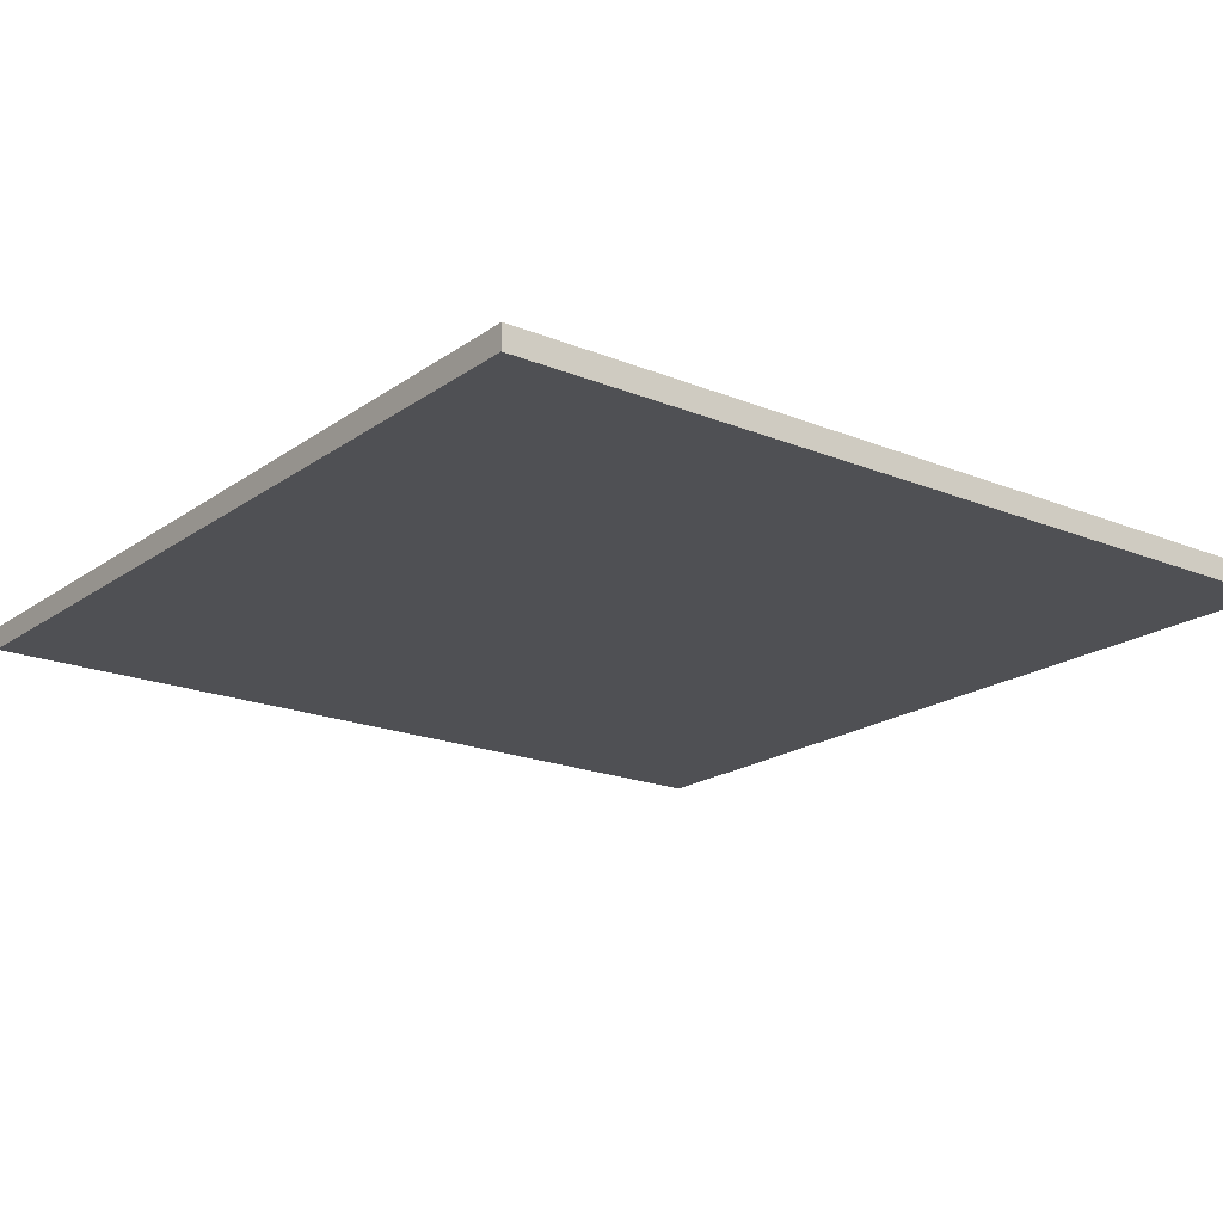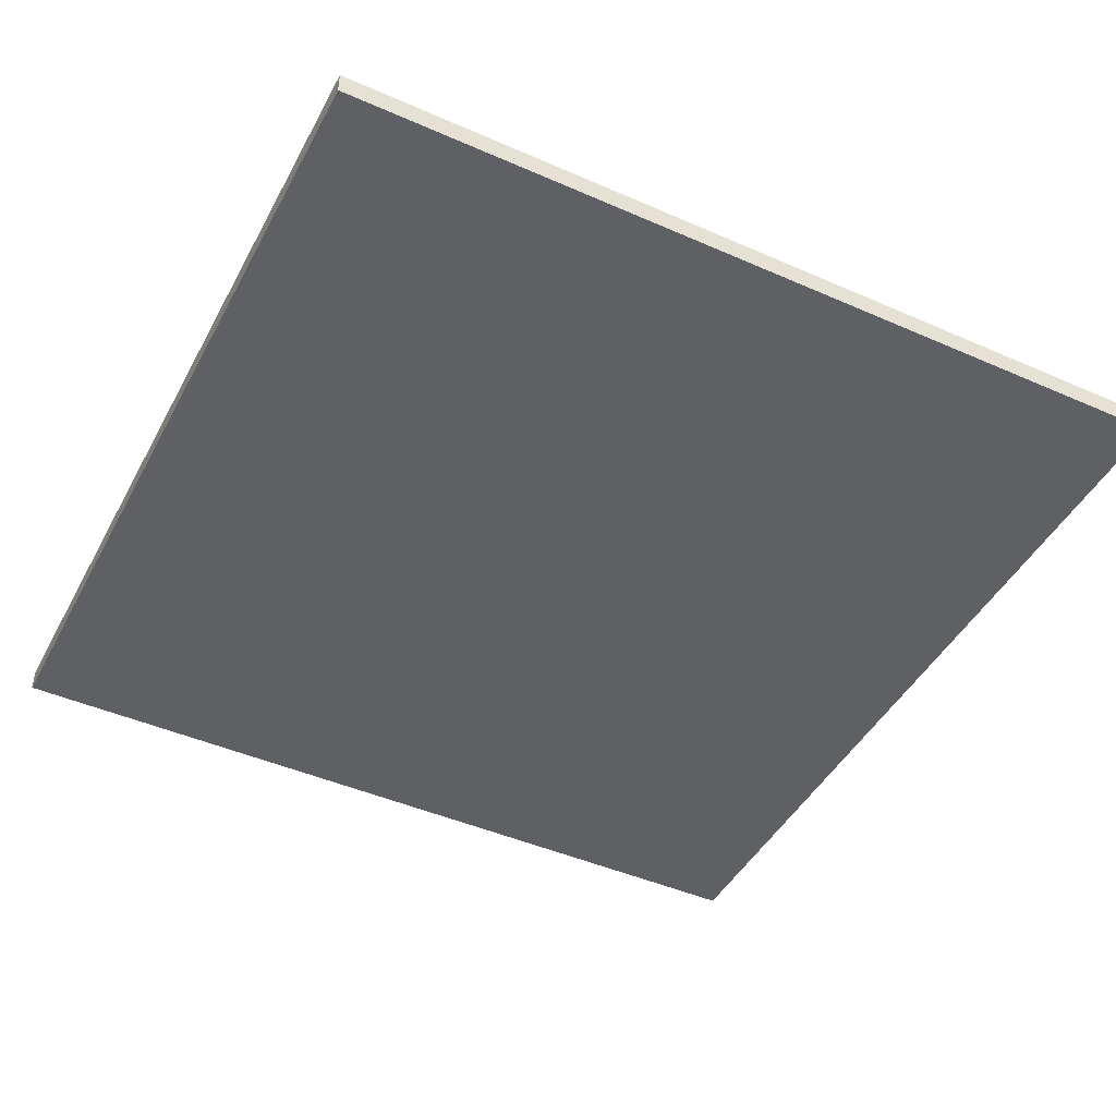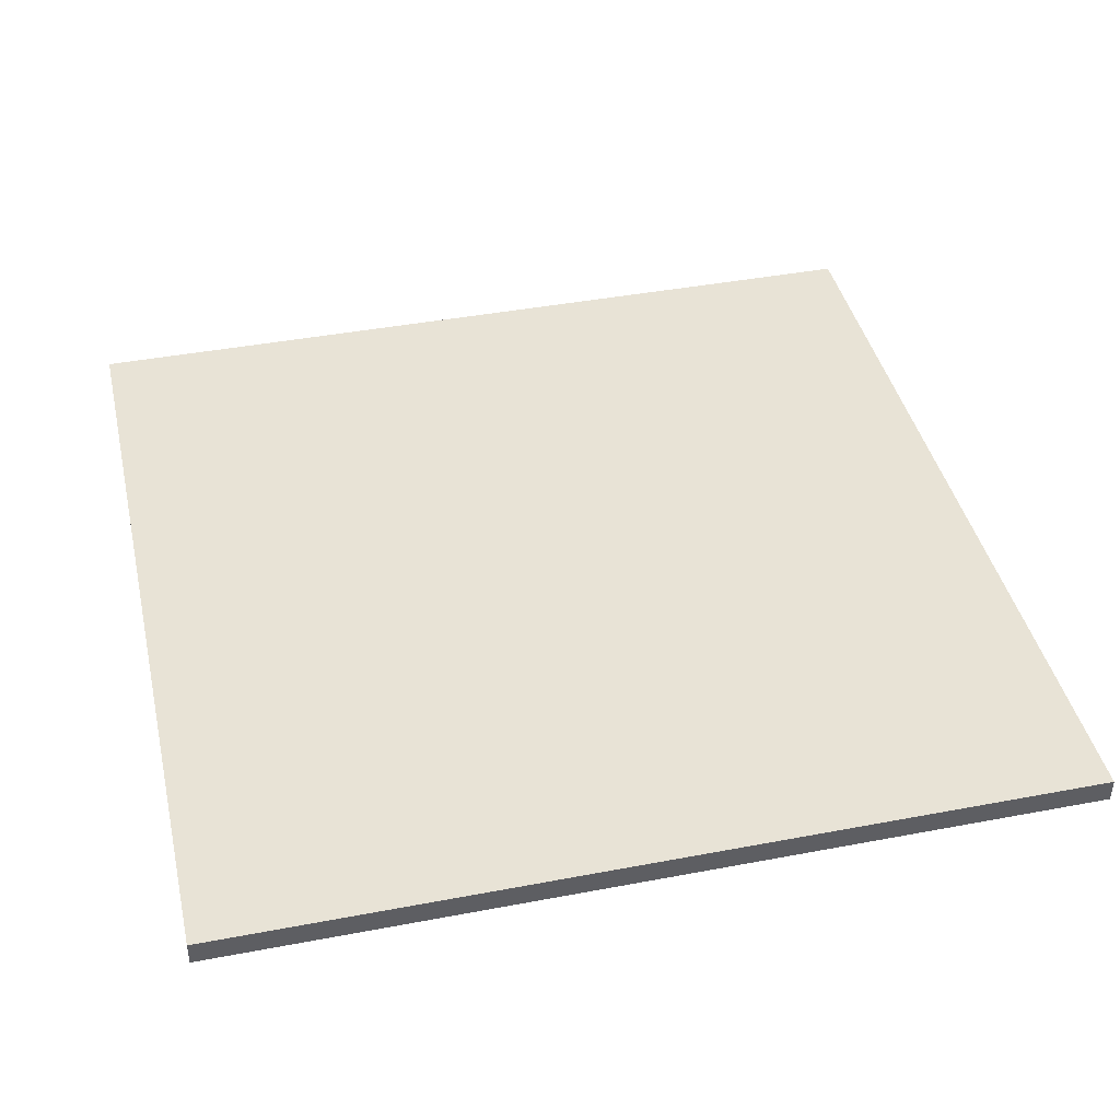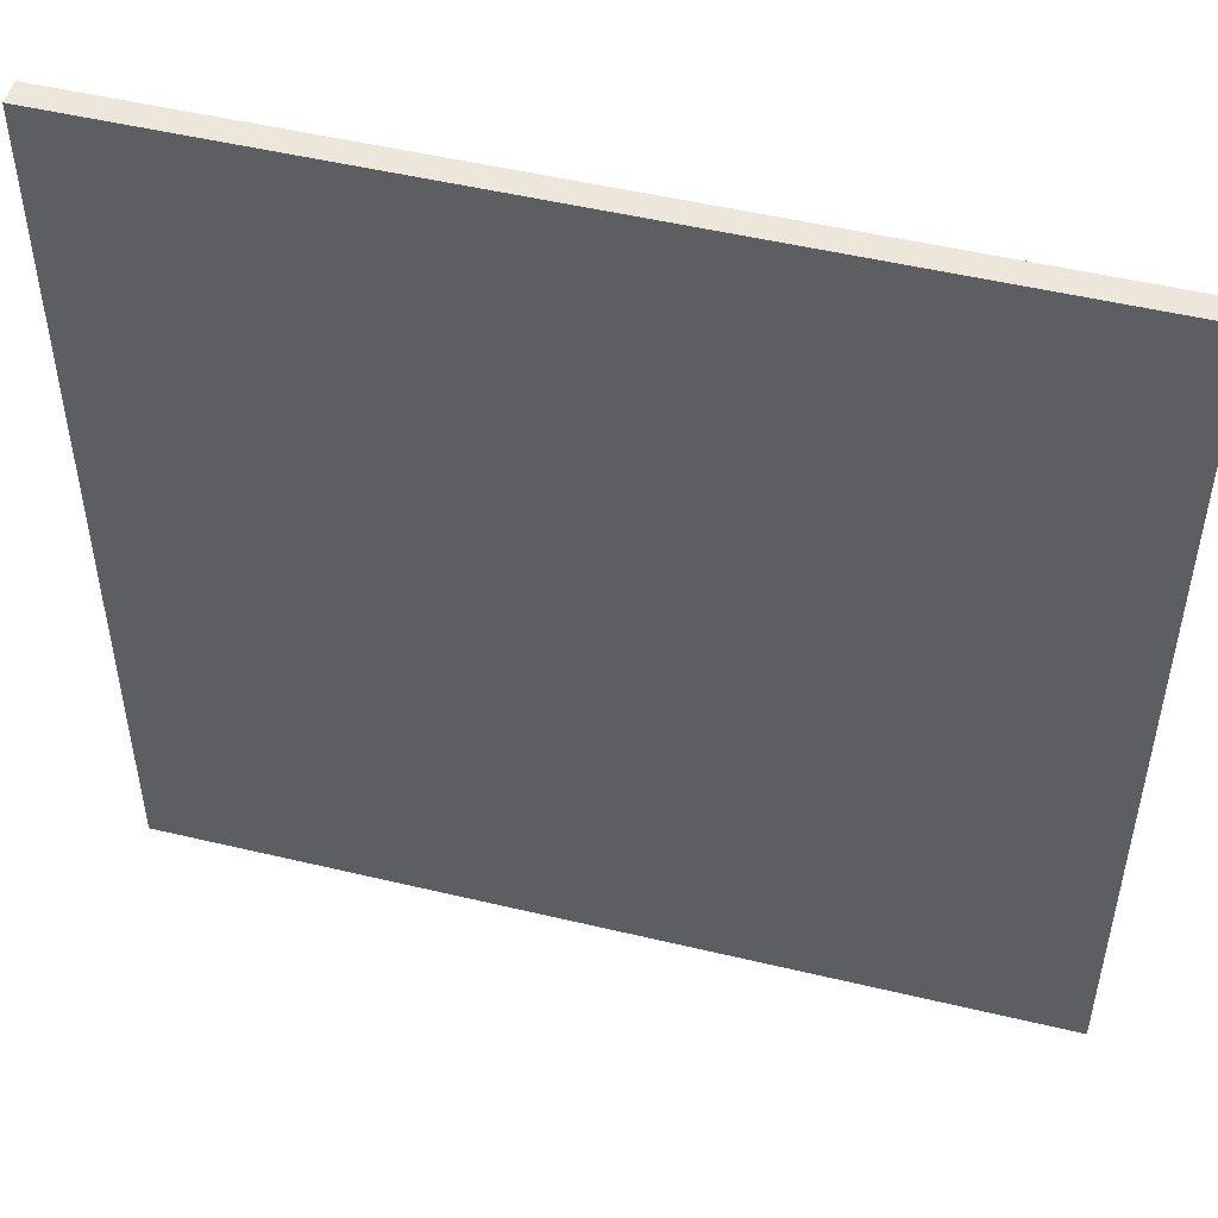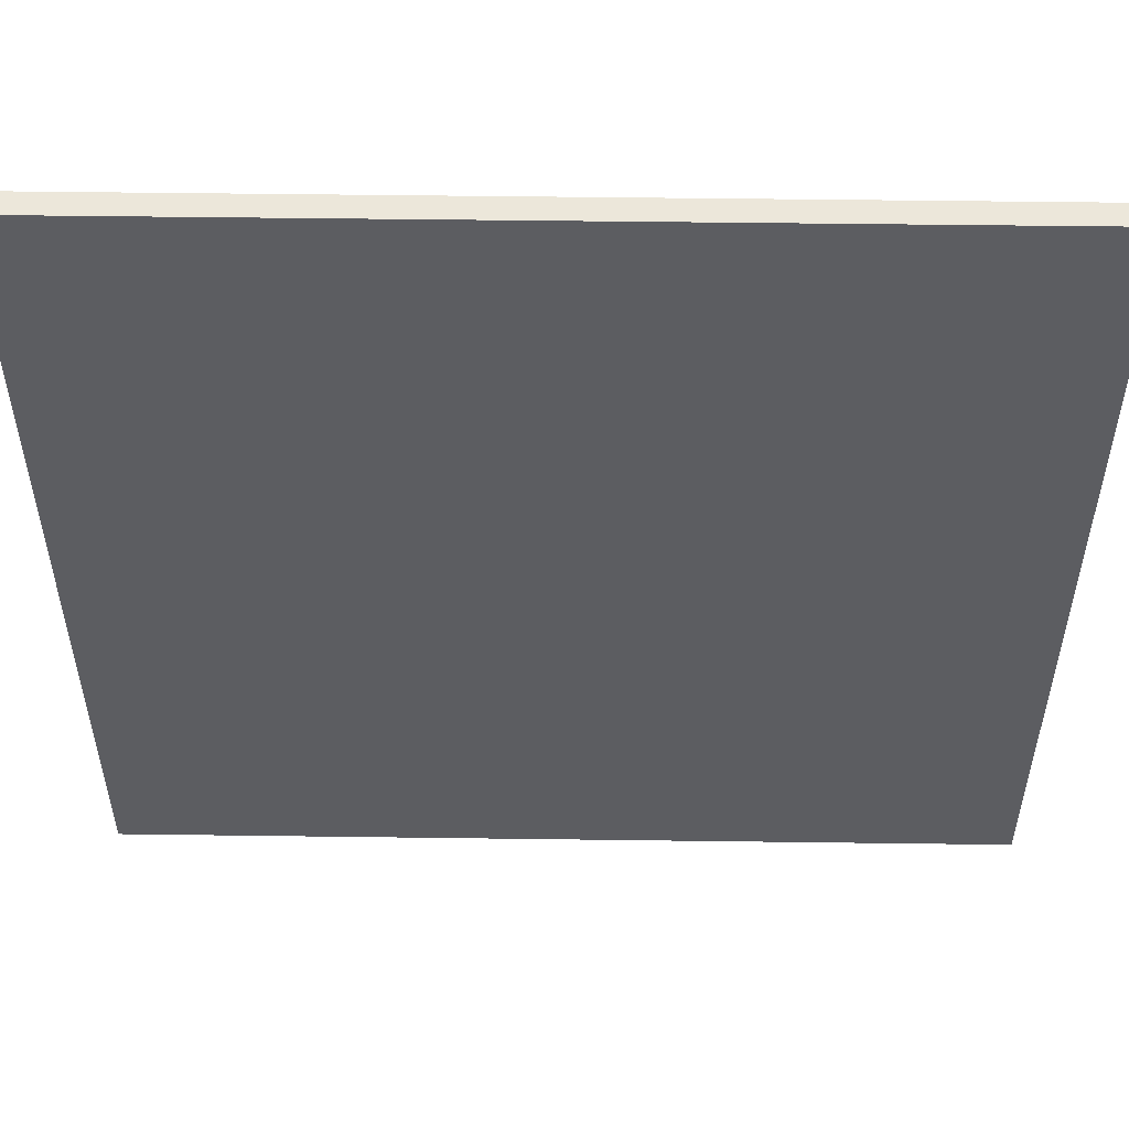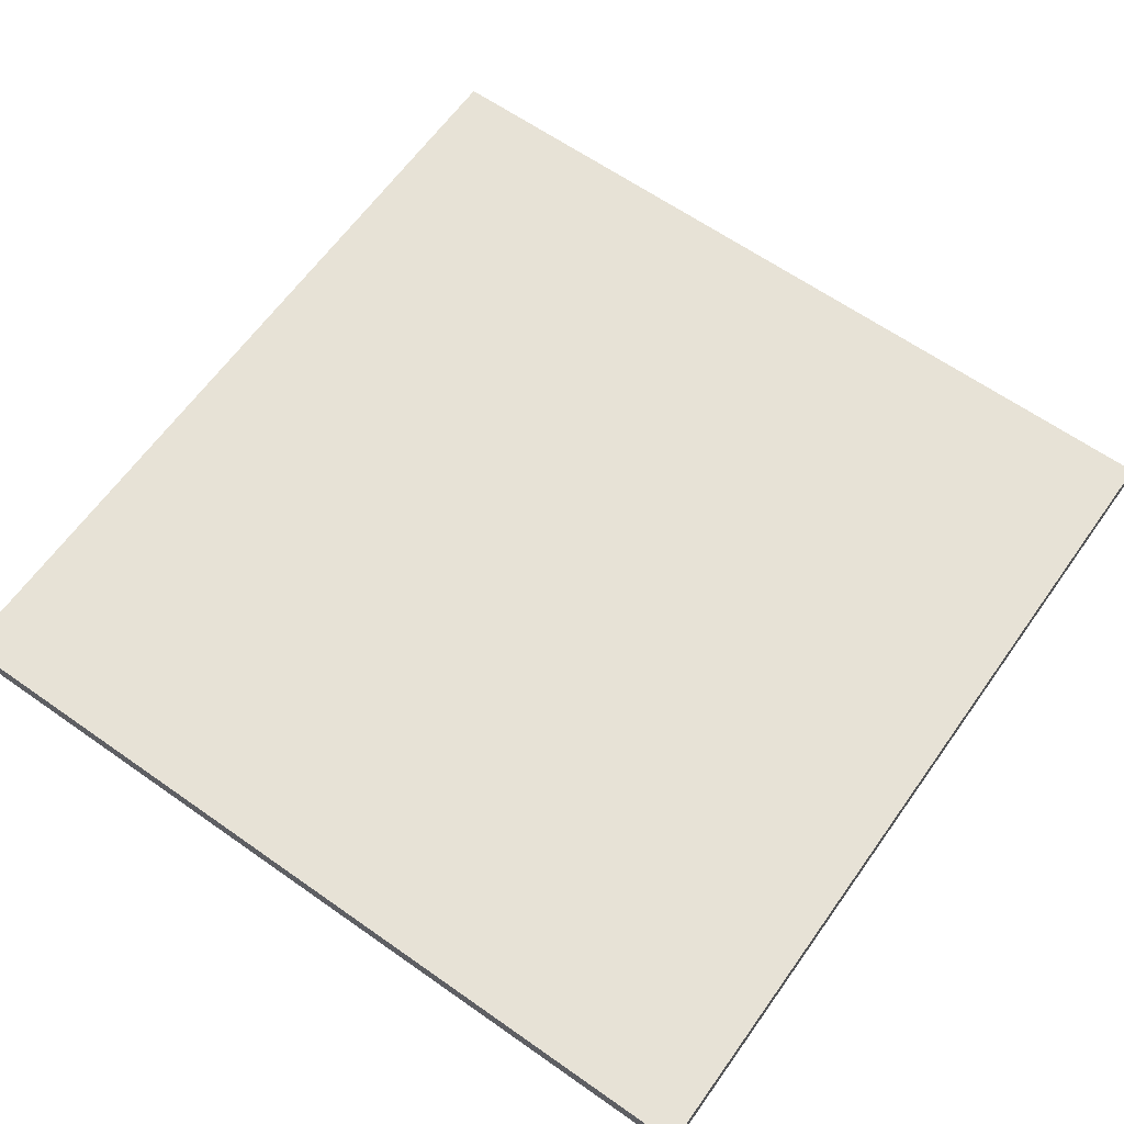
<metadata>
{"format":"obj","ext":"obj","renderer":"f3d","projection":"perspective","resolution":1024,"background":"white","views":[{"elev":-19.2,"azim":142.5,"up":"+Y"},{"elev":-45.2,"azim":153.1,"up":"+Y"},{"elev":41.7,"azim":167.1,"up":"+Y"},{"elev":50.3,"azim":14.7,"up":"+Z"},{"elev":53.6,"azim":-179.2,"up":"+Z"},{"elev":63.4,"azim":-54.6,"up":"+Y"}]}
</metadata>
<code>
o Plane
v -7.916 0 7.916
v 7.916 0 7.916
v -7.916 0 -7.916
v 7.916 0 -7.916
v -7.916 0.4342 7.916
v 7.916 0.4342 7.916
v -7.916 0.4342 -7.916
v 7.916 0.4342 -7.916
f 1 3 4 2
f 5 6 8 7
f 2 4 8 6
f 3 1 5 7
f 4 3 7 8
f 1 2 6 5

</code>
